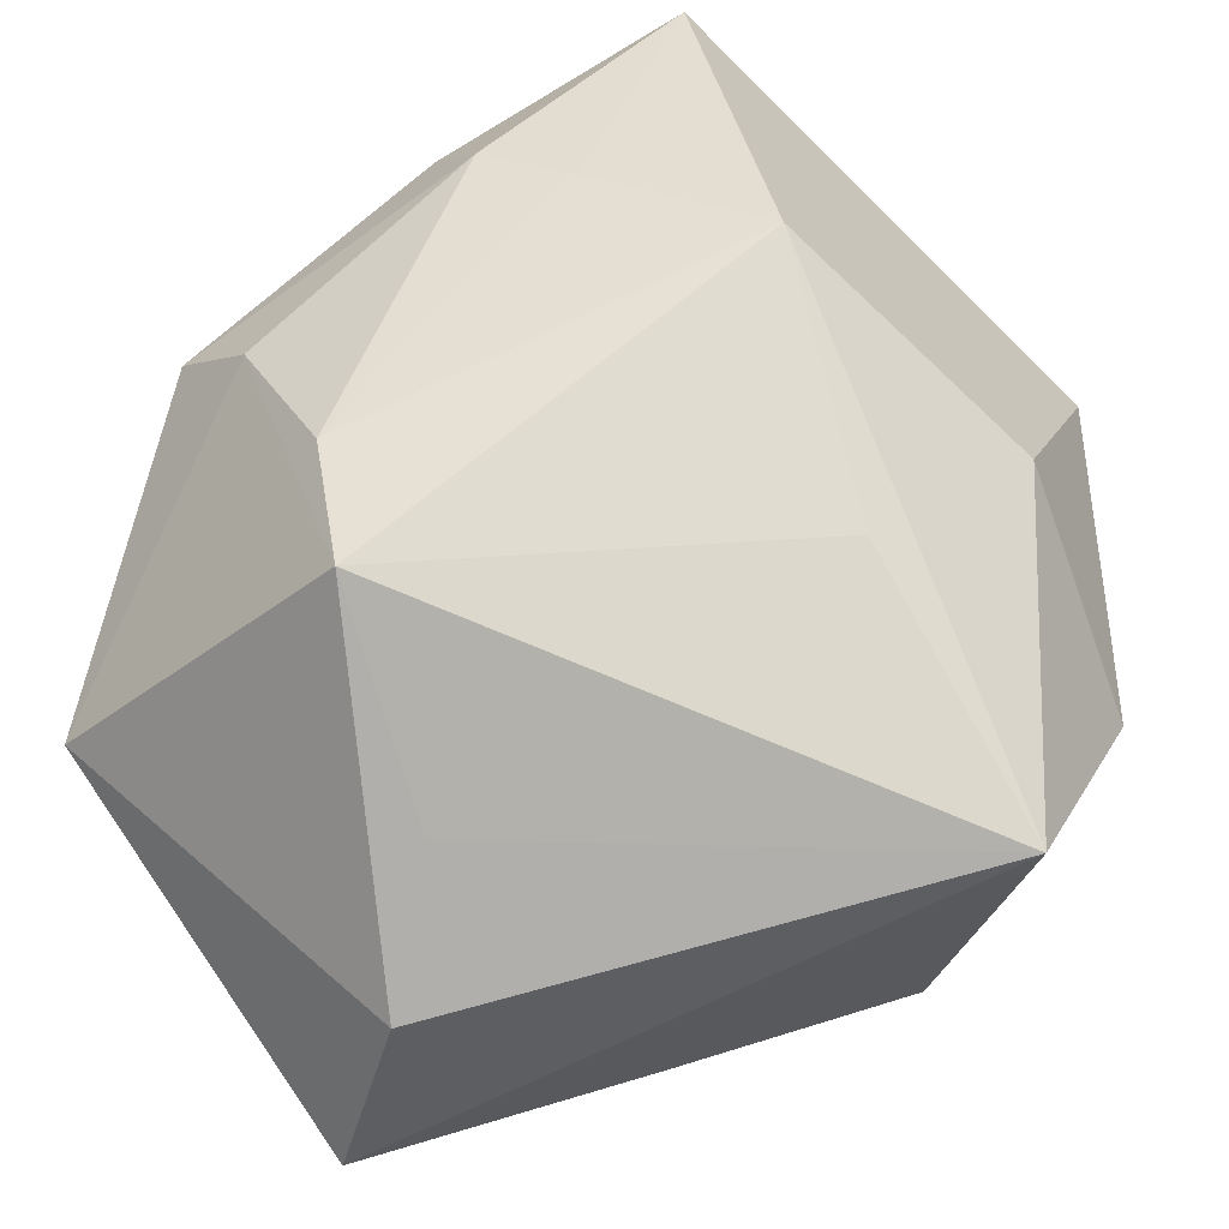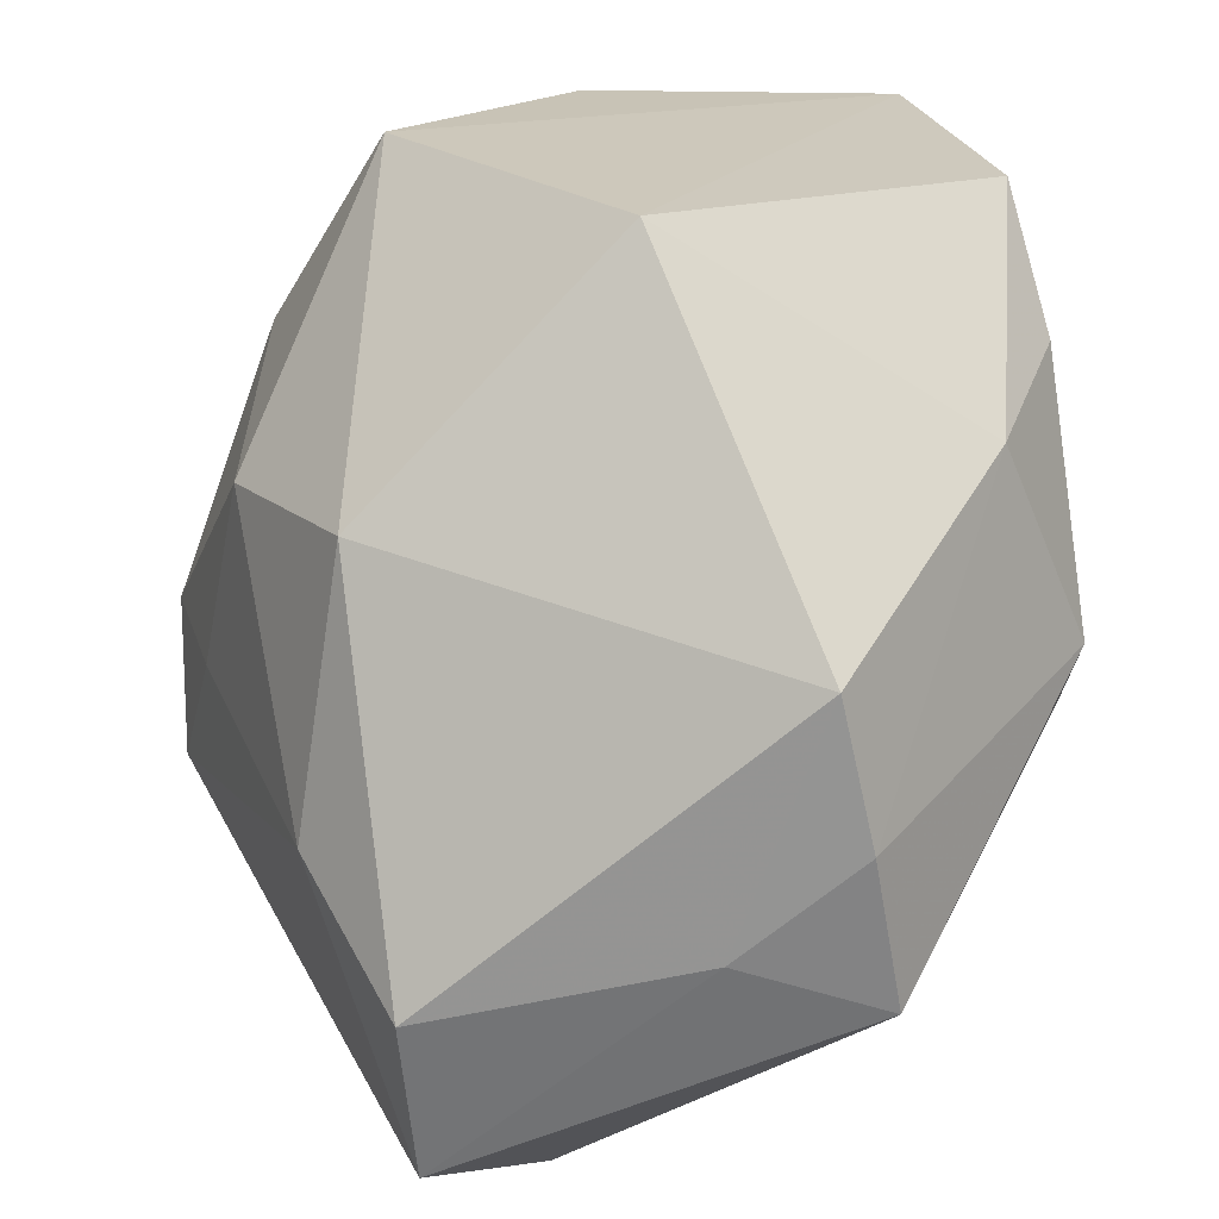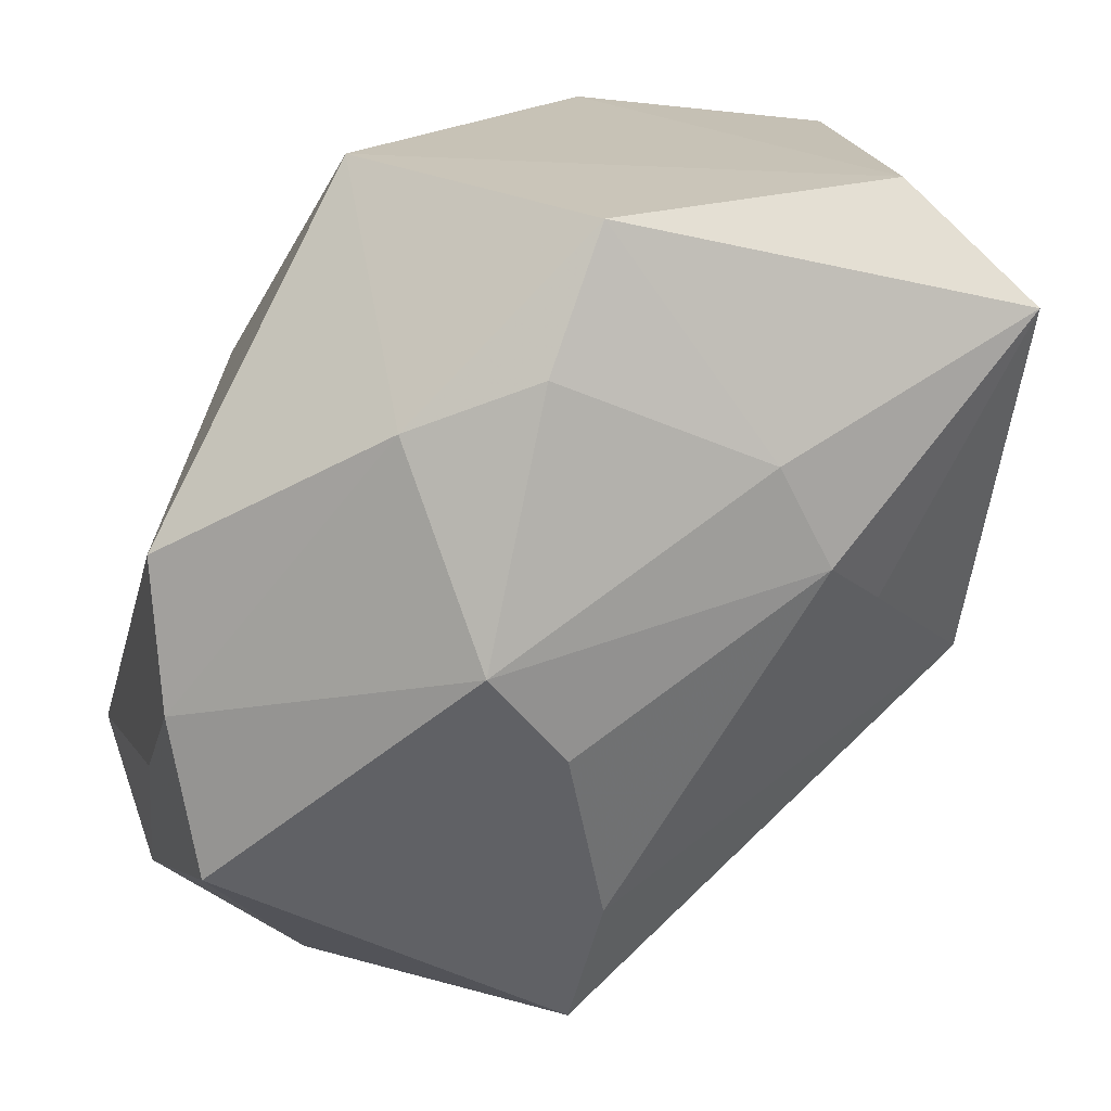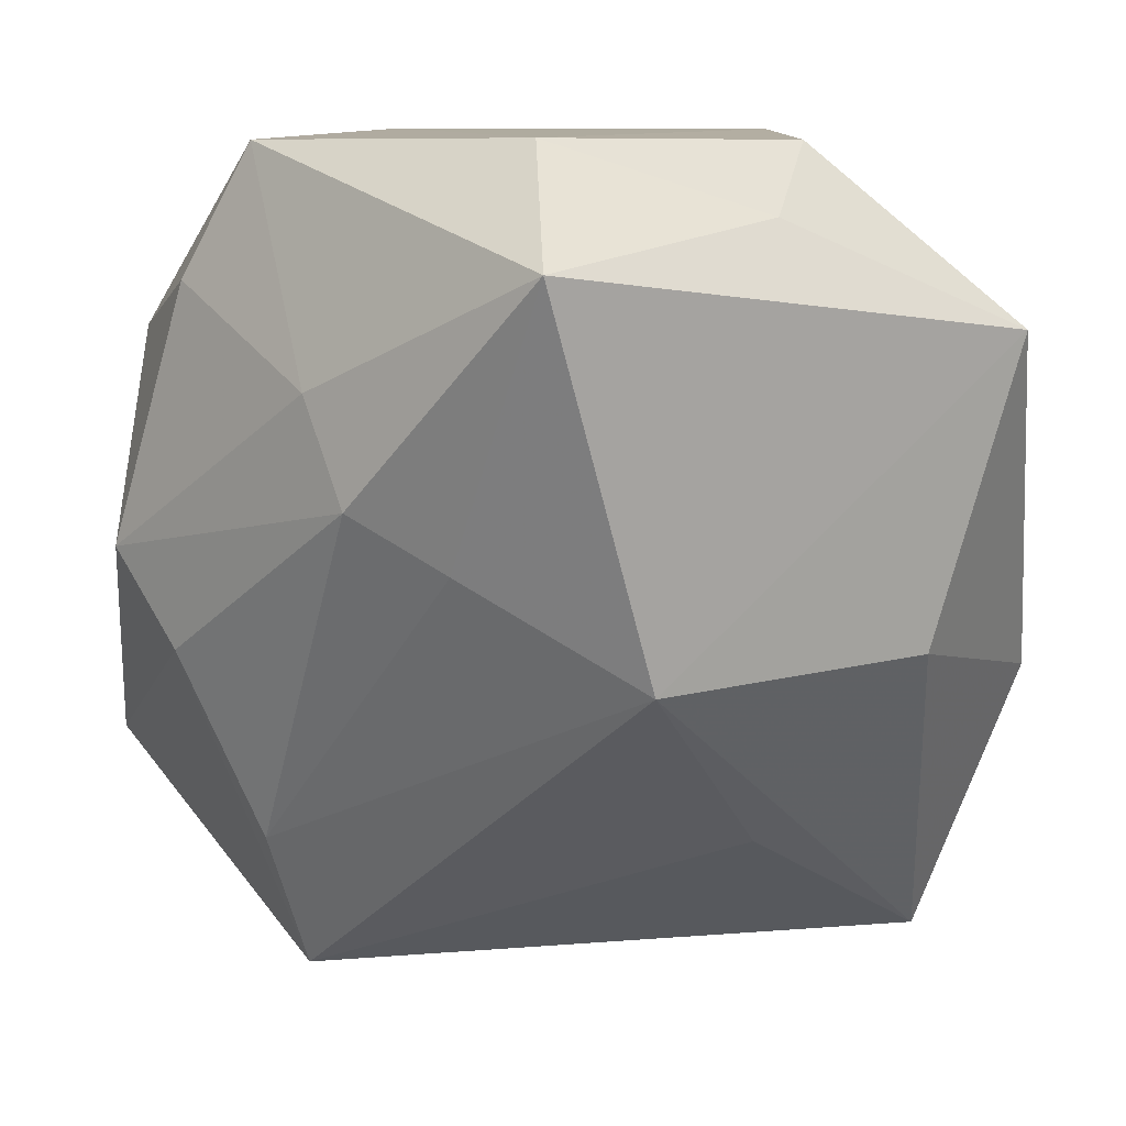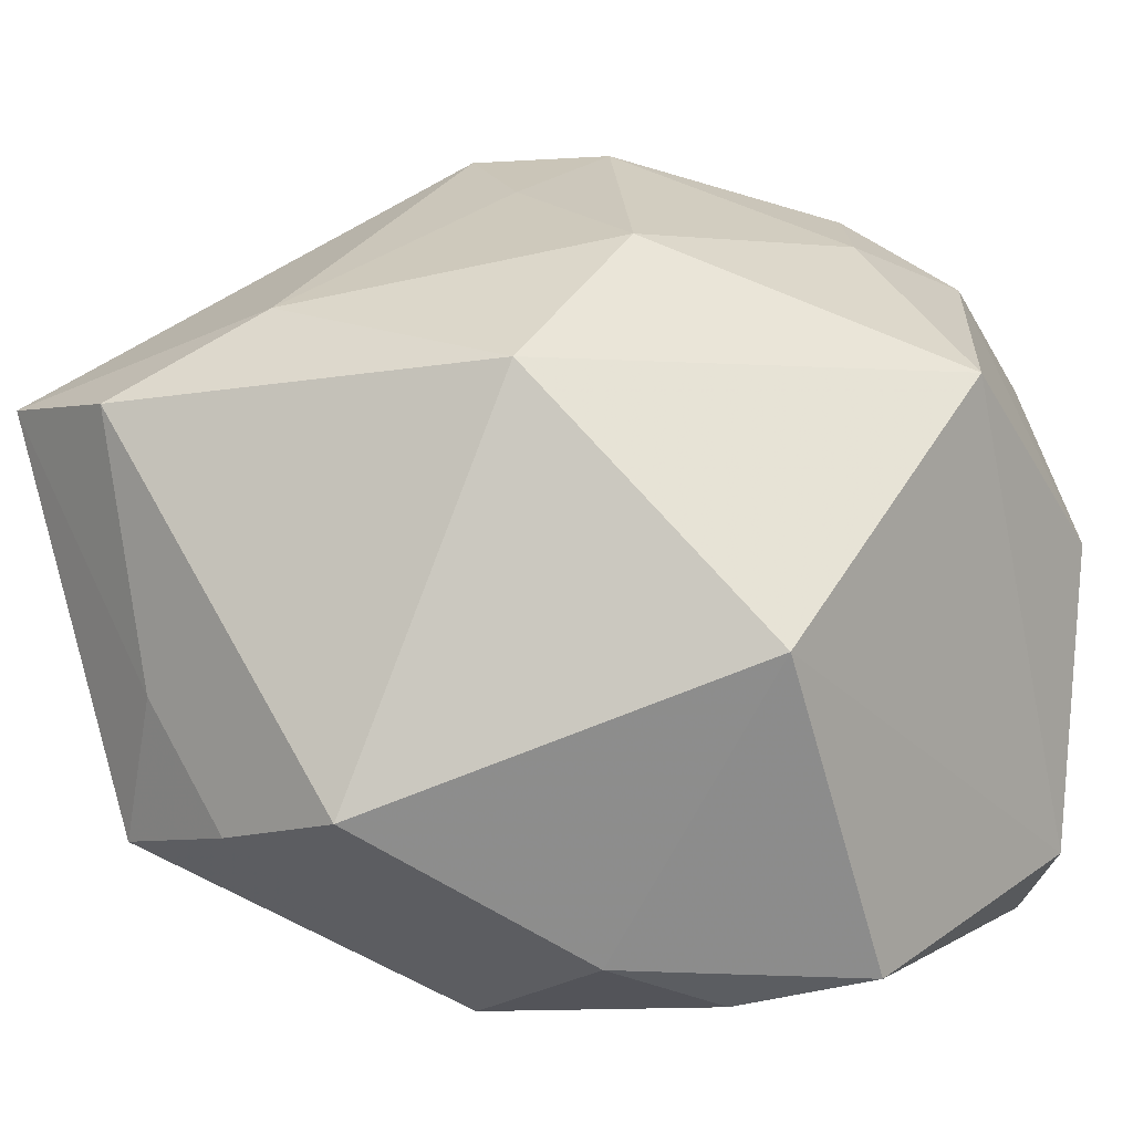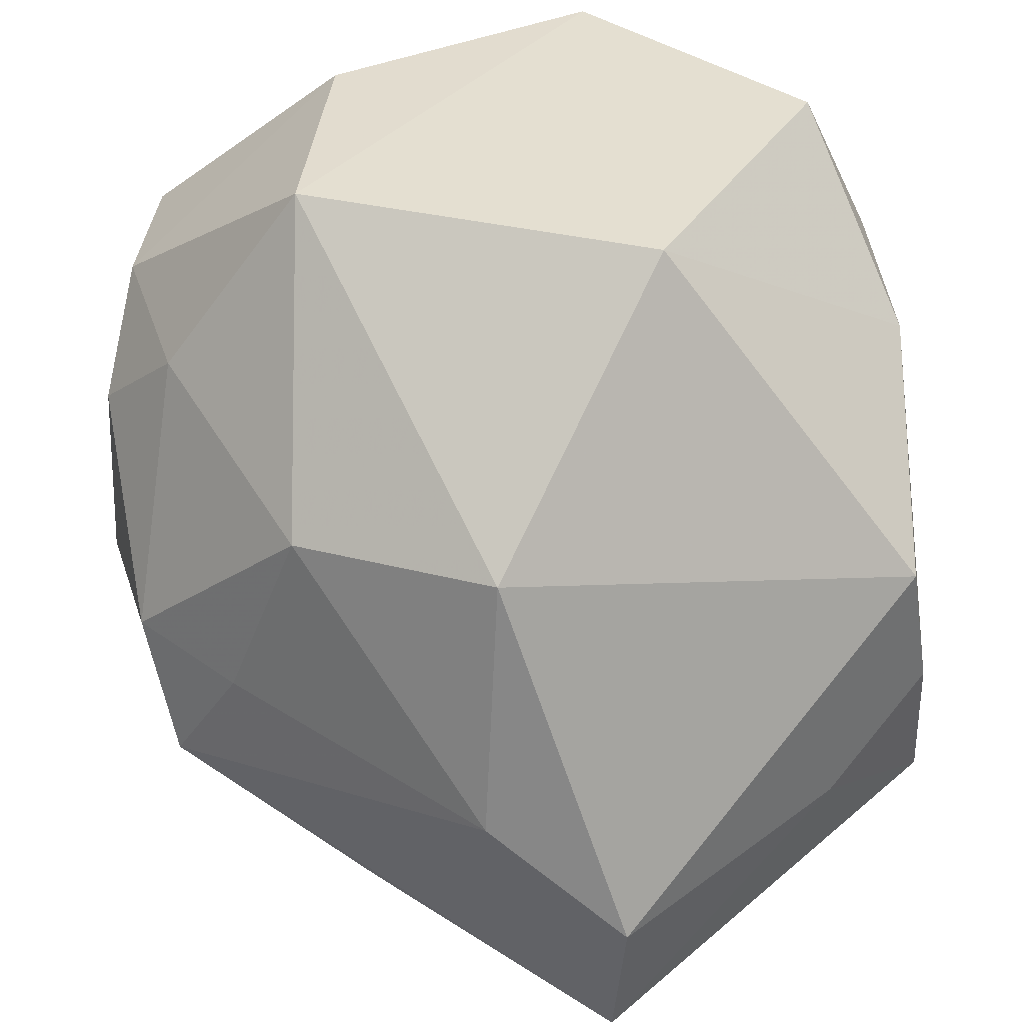
<metadata>
{"format":"obj","ext":"obj","renderer":"f3d","projection":"perspective","resolution":1024,"background":"white","views":[{"elev":-69.0,"azim":-144.1,"up":"+Y"},{"elev":21.8,"azim":90.1,"up":"+Y"},{"elev":19.3,"azim":163.3,"up":"+Y"},{"elev":9.6,"azim":-134.6,"up":"+Y"},{"elev":6.2,"azim":130.1,"up":"+Z"},{"elev":36.6,"azim":54.2,"up":"+Y"}]}
</metadata>
<code>
v 0.003589 0.02598 -0.02136
v 0.005476 0.008481 0.02241
v 0.003397 -0.01664 -0.0213
v -0.02168 -0.008228 0.02191
v -0.01618 0.0263 -0.01697
v -0.009075 0.005376 -0.0253
v 0.02815 -0.004243 -0.01307
v -0.01632 -0.02602 0.01769
v -0.01878 0.02595 0.002686
v 0.006849 -0.004742 -0.02531
v 0.009225 -0.02787 -0.002867
v -0.02269 0.02171 -0.003909
v 0.02599 -0.025 0.01132
v -0.01105 0.01334 0.02161
v 0.007556 0.01762 -0.02369
v 0.02816 -0.01065 -0.005277
v -0.01744 0.00784 0.02326
v 0.01364 0.0263 -0.0007811
v -0.006788 -0.003426 0.02767
v -0.005674 0.0119 -0.02532
v 0.02665 -0.01433 -0.01486
v 0.001182 -0.004681 0.02517
v -0.01373 0.001795 -0.02139
v 0.01536 0.01427 -0.02046
v 0.004382 -0.02571 -0.01716
v -0.005763 0.0263 0.01408
v -0.02266 0.01928 -0.0227
v 0.0183 0.009971 0.01533
v 0.01185 0.00115 -0.02593
v 0.009684 -0.019 0.01981
v -0.02074 0.01515 0.01877
v -0.02885 0.01469 0.0118
v -0.02614 -0.004745 0.006322
v 0.0284 -0.01417 0.01221
v 0.0284 0.00524 -0.01096
v 0.02049 -0.007532 0.01792
v -0.02246 -0.00506 -0.01369
v -0.01748 -0.01695 0.0003882
v -0.00351 -0.01269 0.02732
v 0.01683 -0.02958 0.004278
f 37 8 33
f 33 32 37
f 37 32 27
f 38 8 37
f 37 25 38
f 38 25 8
f 8 25 11
f 21 13 40
f 40 25 21
f 40 11 25
f 40 13 8
f 8 11 40
f 16 13 21
f 4 33 8
f 32 33 4
f 8 13 30
f 28 26 2
f 2 36 28
f 32 31 9
f 9 31 26
f 21 25 10
f 10 29 21
f 21 29 7
f 7 16 21
f 35 16 7
f 35 7 24
f 24 7 29
f 20 27 1
f 18 26 28
f 18 24 1
f 35 24 18
f 28 35 18
f 28 36 34
f 34 36 13
f 34 35 28
f 13 16 34
f 34 16 35
f 8 30 39
f 13 36 39
f 39 30 13
f 39 4 8
f 19 4 39
f 19 2 14
f 14 2 26
f 26 31 14
f 17 4 19
f 19 14 17
f 17 14 31
f 32 4 17
f 17 31 32
f 12 27 32
f 32 9 12
f 5 9 26
f 5 18 1
f 26 18 5
f 1 27 5
f 27 12 5
f 5 12 9
f 37 27 23
f 1 24 15
f 15 24 29
f 15 20 1
f 29 20 15
f 29 10 6
f 6 20 29
f 27 20 6
f 6 23 27
f 22 2 19
f 19 39 22
f 36 2 22
f 22 39 36
f 23 6 3
f 3 25 37
f 37 23 3
f 3 10 25
f 3 6 10

</code>
